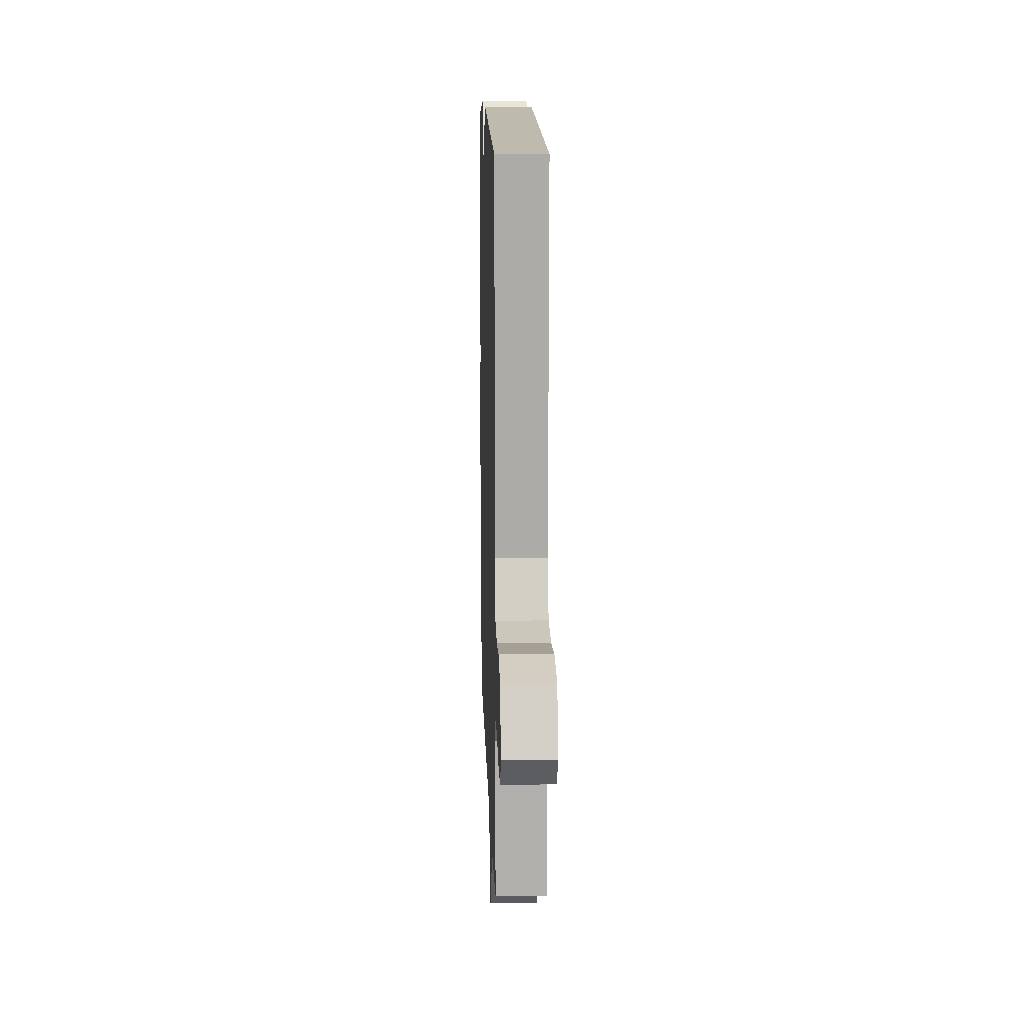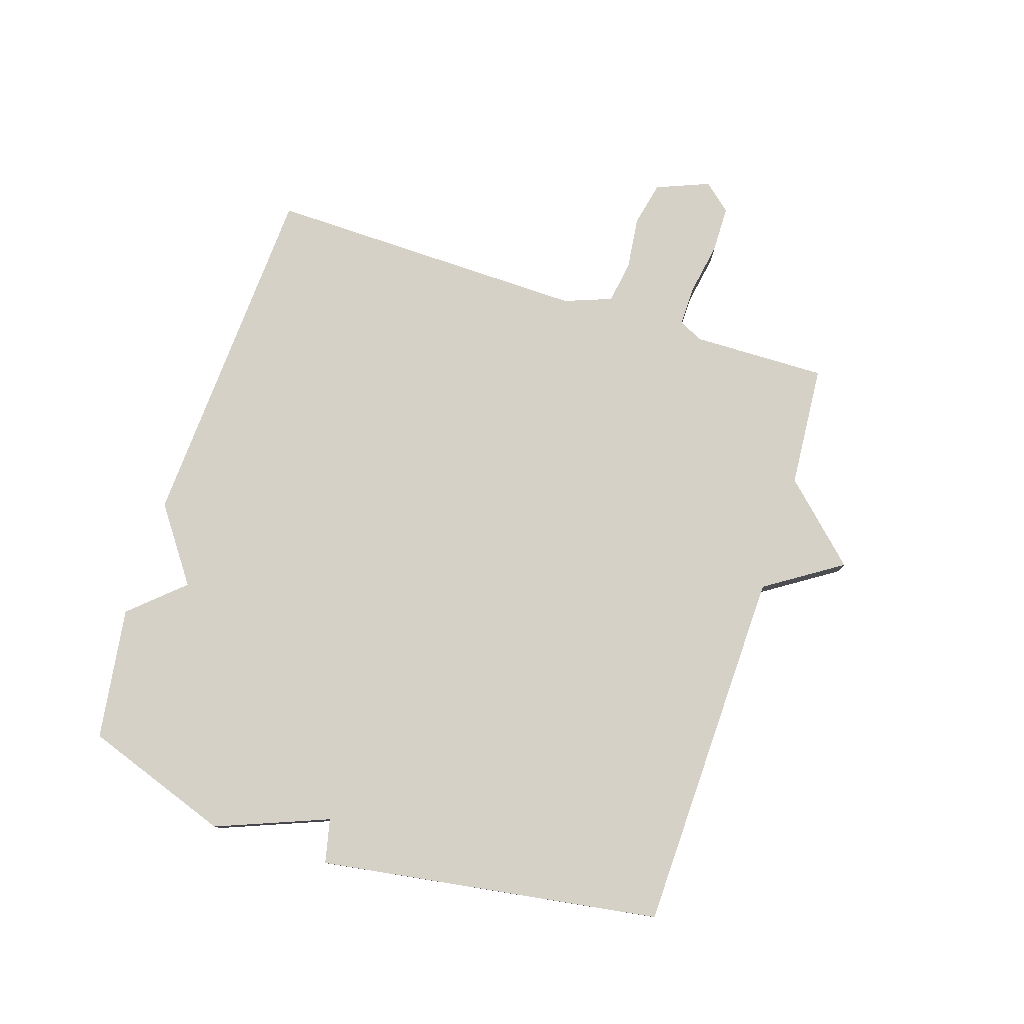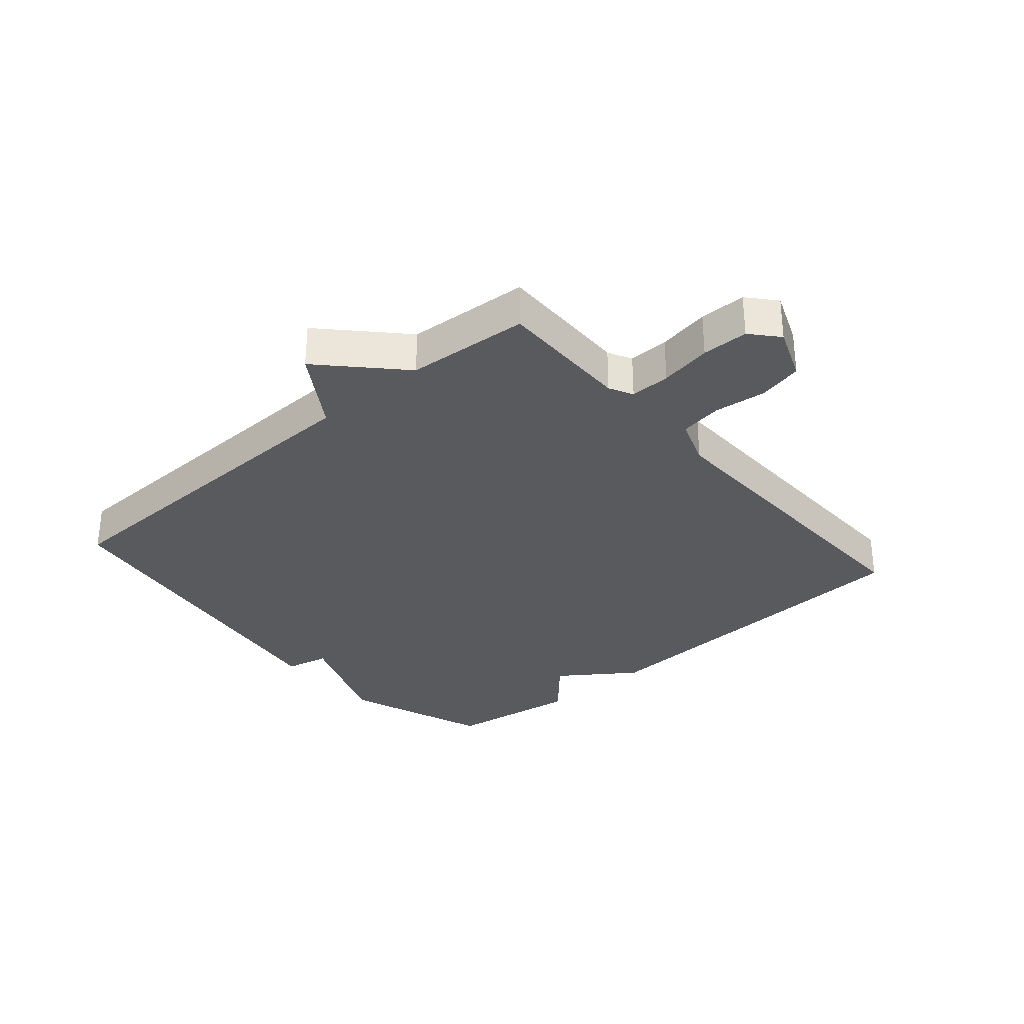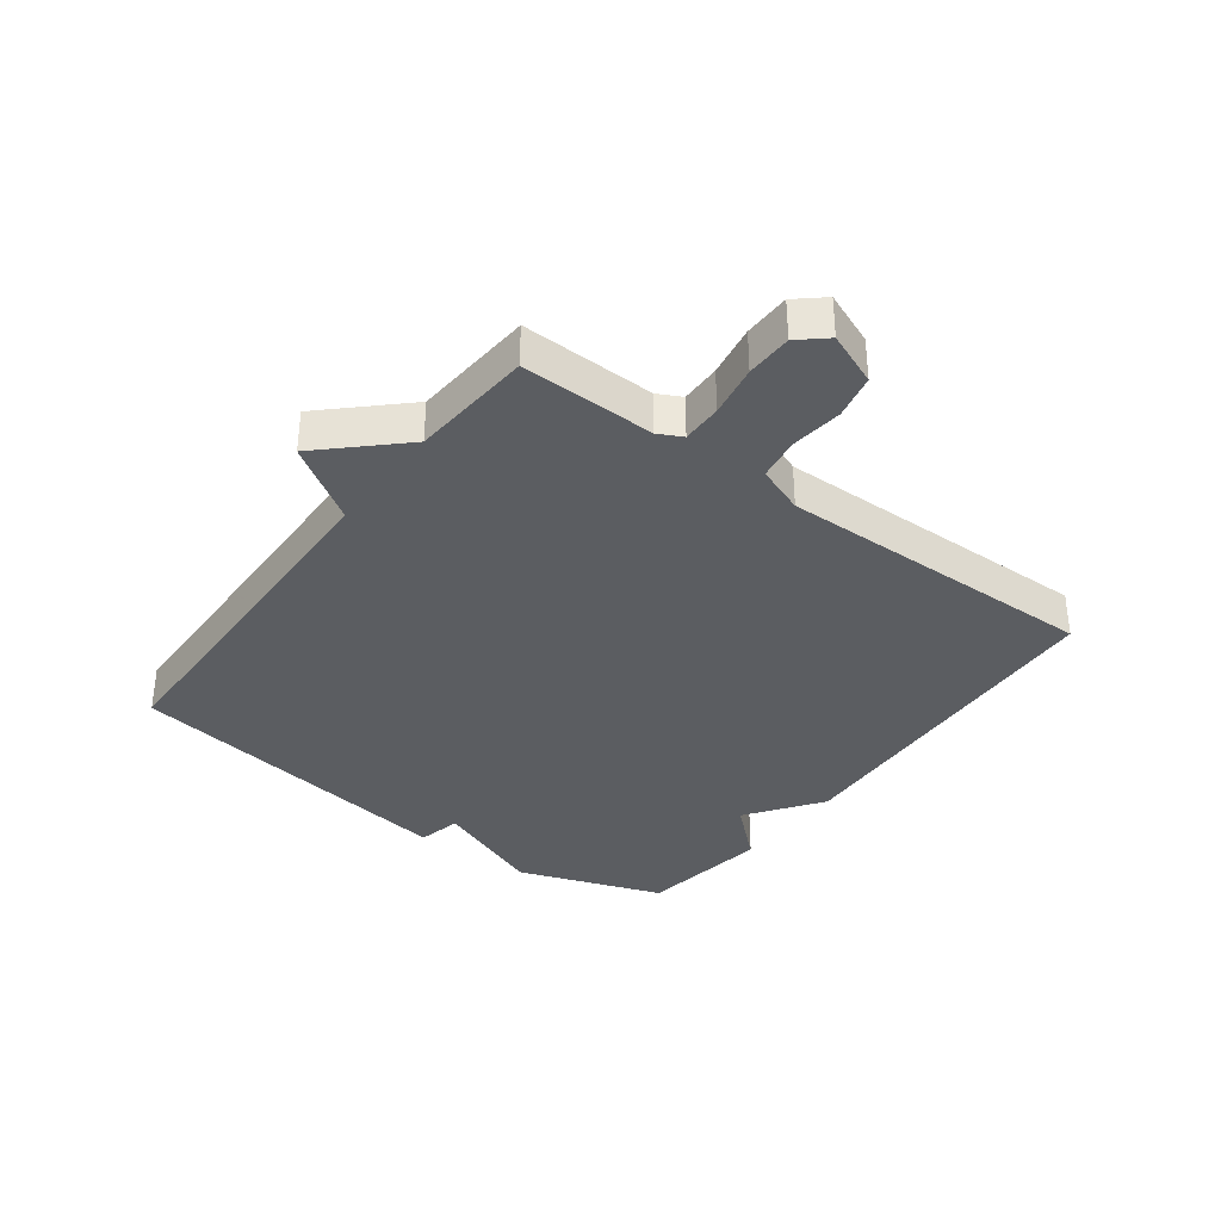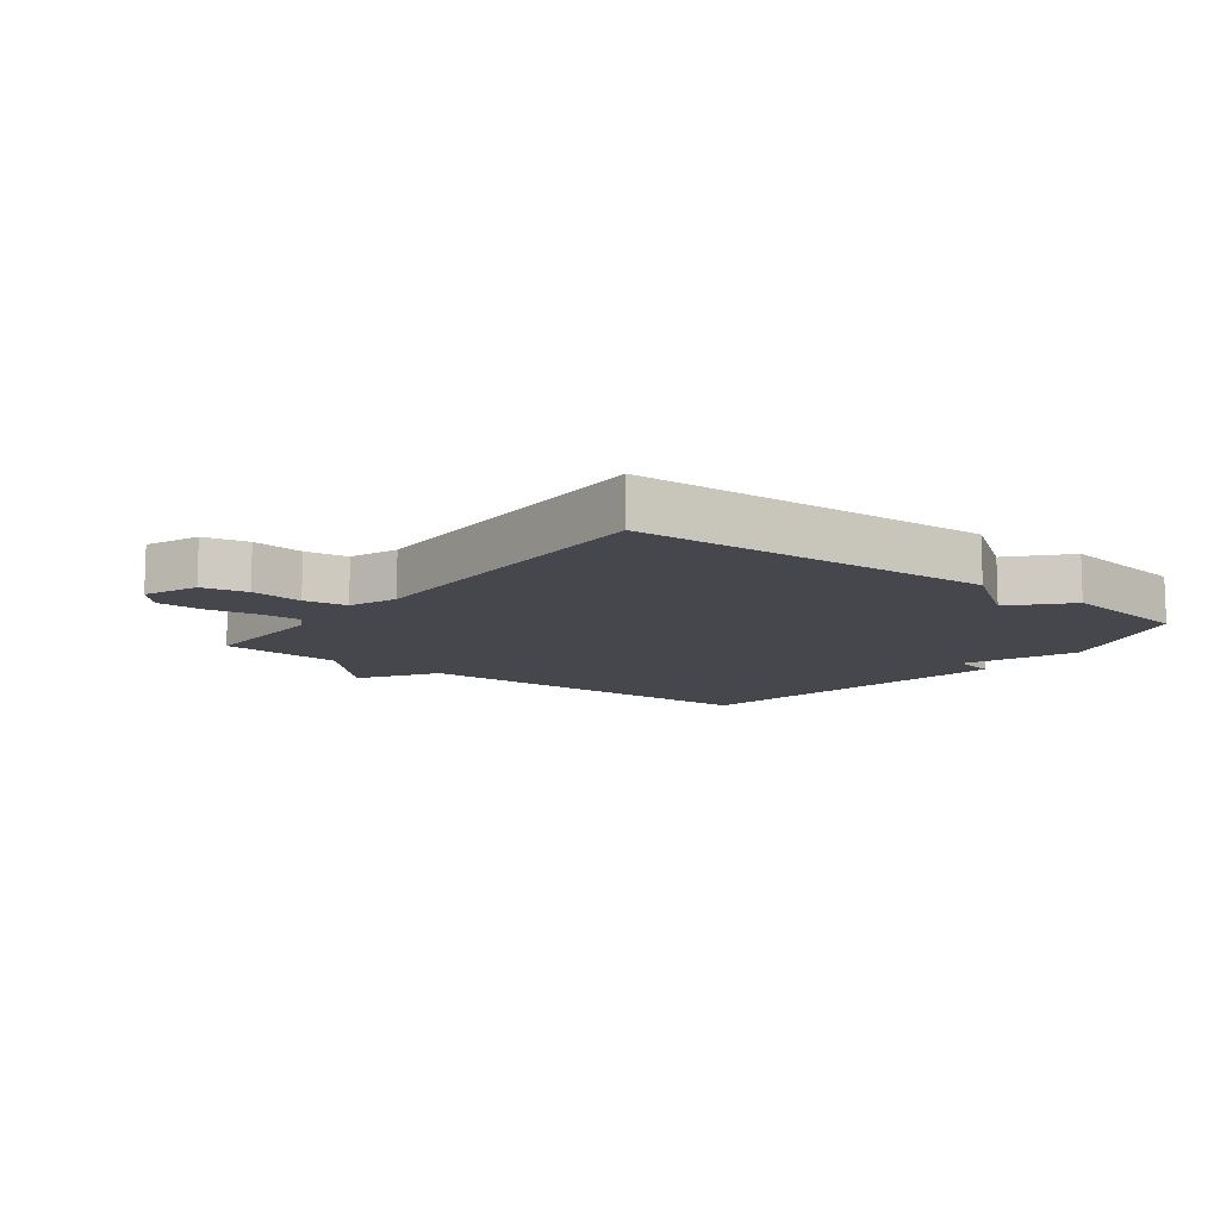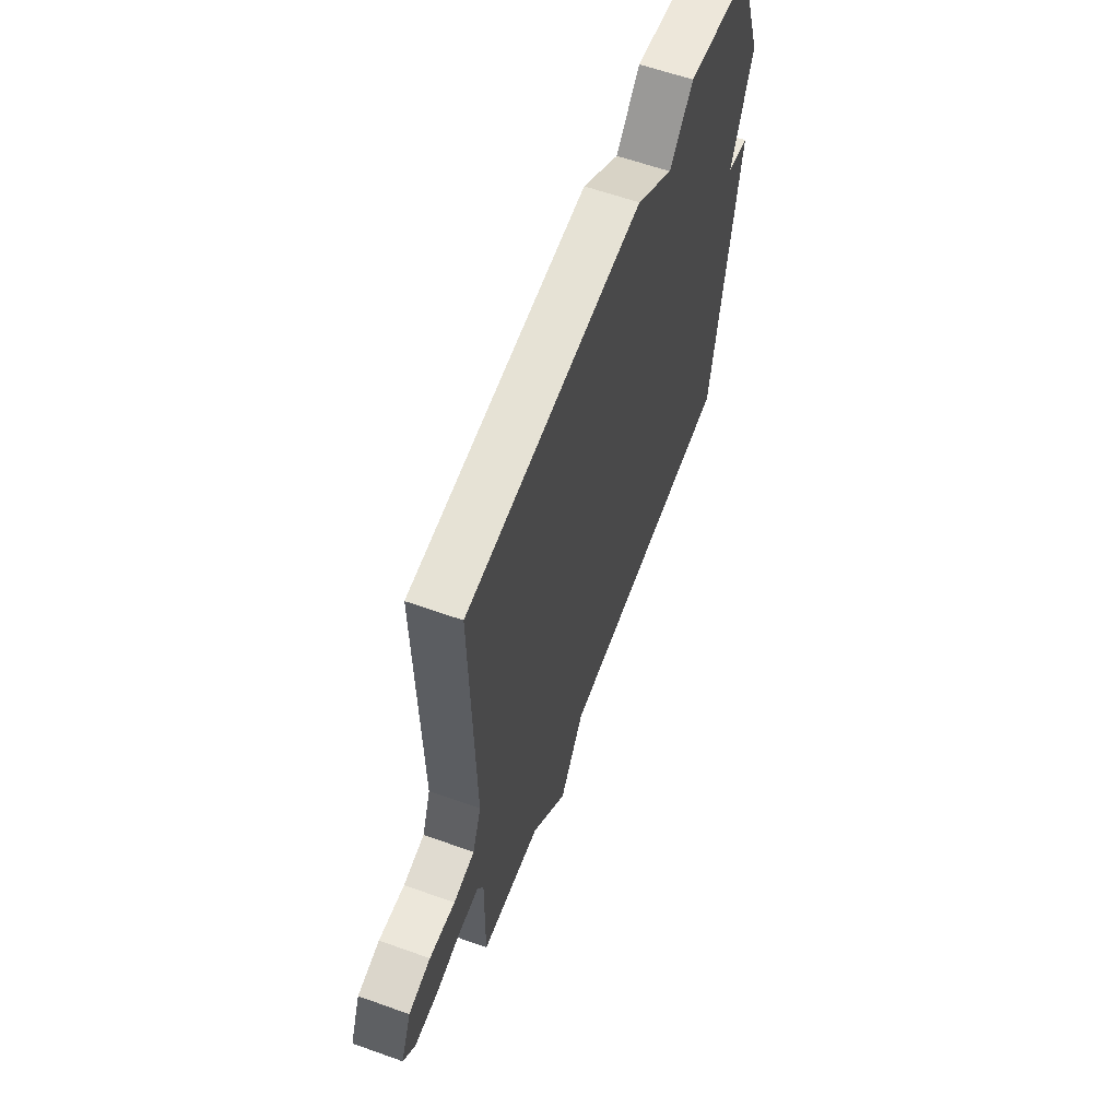
<metadata>
{"format":"obj","ext":"obj","renderer":"f3d","projection":"perspective","resolution":1024,"background":"white","views":[{"elev":12.6,"azim":-91.8,"up":"+Z"},{"elev":78.8,"azim":107.8,"up":"+Y"},{"elev":-31.6,"azim":-139.1,"up":"+Y"},{"elev":-35.5,"azim":-126.8,"up":"+Y"},{"elev":-11.0,"azim":-37.5,"up":"+Y"},{"elev":60.6,"azim":-69.9,"up":"+Z"}]}
</metadata>
<code>
v -0.5 0.07 -0.5
v -0.496 0.07 -0.28
v -0.516 0.07 -0.241
v -0.582 0.07 -0.242
v -0.667 0.07 -0.257
v -0.743 0.07 -0.256
v -0.782 0.07 -0.211
v -0.747 0.07 -0.124
v -0.674 0.07 -0.108
v -0.589 0.07 -0.118
v -0.519 0.07 -0.107
v -0.49 0.07 -0.029
v -0.5 0.07 0.5
v 0.083 0.07 0.531
v 0.205 0.07 0.444
v 0.283 0.07 0.531
v 0.5 0.07 0.5
v 0.585 0.07 0.26
v 0.513 0.07 0.076
v 0.585 0.07 0.06
v 0.5 0.07 -0.5
v -0.099 0.07 -0.515
v -0.18 0.07 -0.64
v -0.299 0.07 -0.515
v -0.5 0 -0.5
v -0.496 0 -0.28
v -0.516 0 -0.241
v -0.582 0 -0.242
v -0.667 0 -0.257
v -0.743 0 -0.256
v -0.782 0 -0.211
v -0.747 0 -0.124
v -0.674 0 -0.108
v -0.589 0 -0.118
v -0.519 0 -0.107
v -0.49 0 -0.029
v -0.5 0 0.5
v 0.083 0 0.531
v 0.205 0 0.444
v 0.283 0 0.531
v 0.5 0 0.5
v 0.585 0 0.26
v 0.513 0 0.076
v 0.585 0 0.06
v 0.5 0 -0.5
v -0.099 0 -0.515
v -0.18 0 -0.64
v -0.299 0 -0.515
f 22 23 24
f 24 1 2
f 22 24 2
f 21 22 2
f 20 21 2
f 19 20 2
f 17 18 19
f 16 17 19
f 15 16 19
f 14 15 19
f 13 14 19
f 12 13 19
f 19 2 3
f 12 19 3
f 11 12 3
f 10 11 3 4
f 8 9 10
f 7 8 10
f 6 7 10
f 5 6 10
f 4 5 10
f 48 47 46
f 26 25 48
f 26 48 46
f 26 46 45
f 26 45 44
f 26 44 43
f 43 42 41
f 43 41 40
f 43 40 39
f 43 39 38
f 43 38 37
f 43 37 36
f 27 26 43
f 27 43 36
f 27 36 35
f 28 27 35 34
f 34 33 32
f 34 32 31
f 34 31 30
f 34 30 29
f 34 29 28
f 1 25 26 2
f 2 26 27 3
f 3 27 28 4
f 4 28 29 5
f 5 29 30 6
f 6 30 31 7
f 7 31 32 8
f 8 32 33 9
f 9 33 34 10
f 10 34 35 11
f 11 35 36 12
f 12 36 37 13
f 13 37 38 14
f 14 38 39 15
f 15 39 40 16
f 16 40 41 17
f 17 41 42 18
f 18 42 43 19
f 19 43 44 20
f 20 44 45 21
f 21 45 46 22
f 22 46 47 23
f 23 47 48 24
f 24 48 25 1

</code>
